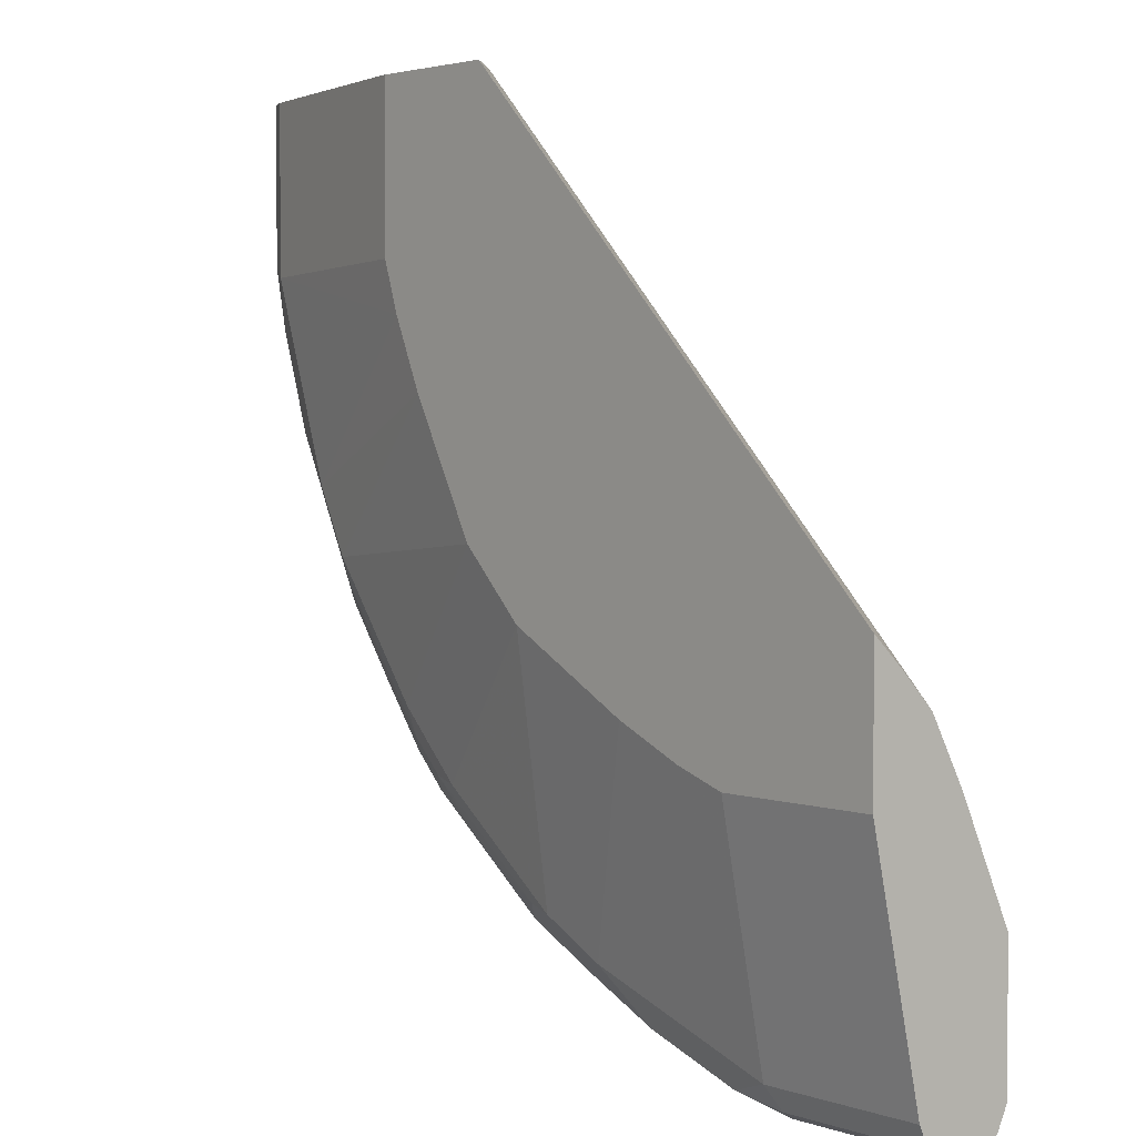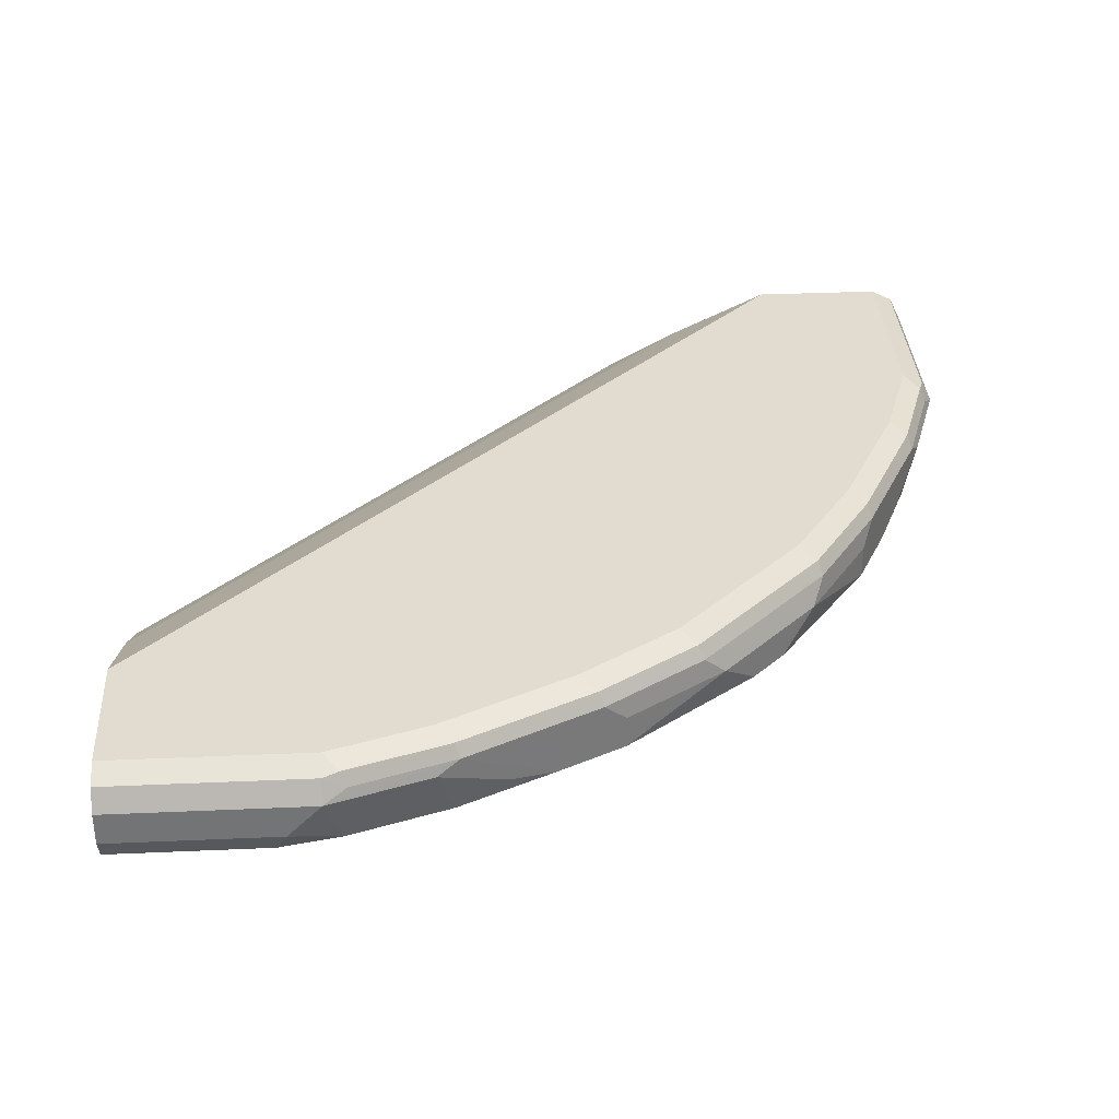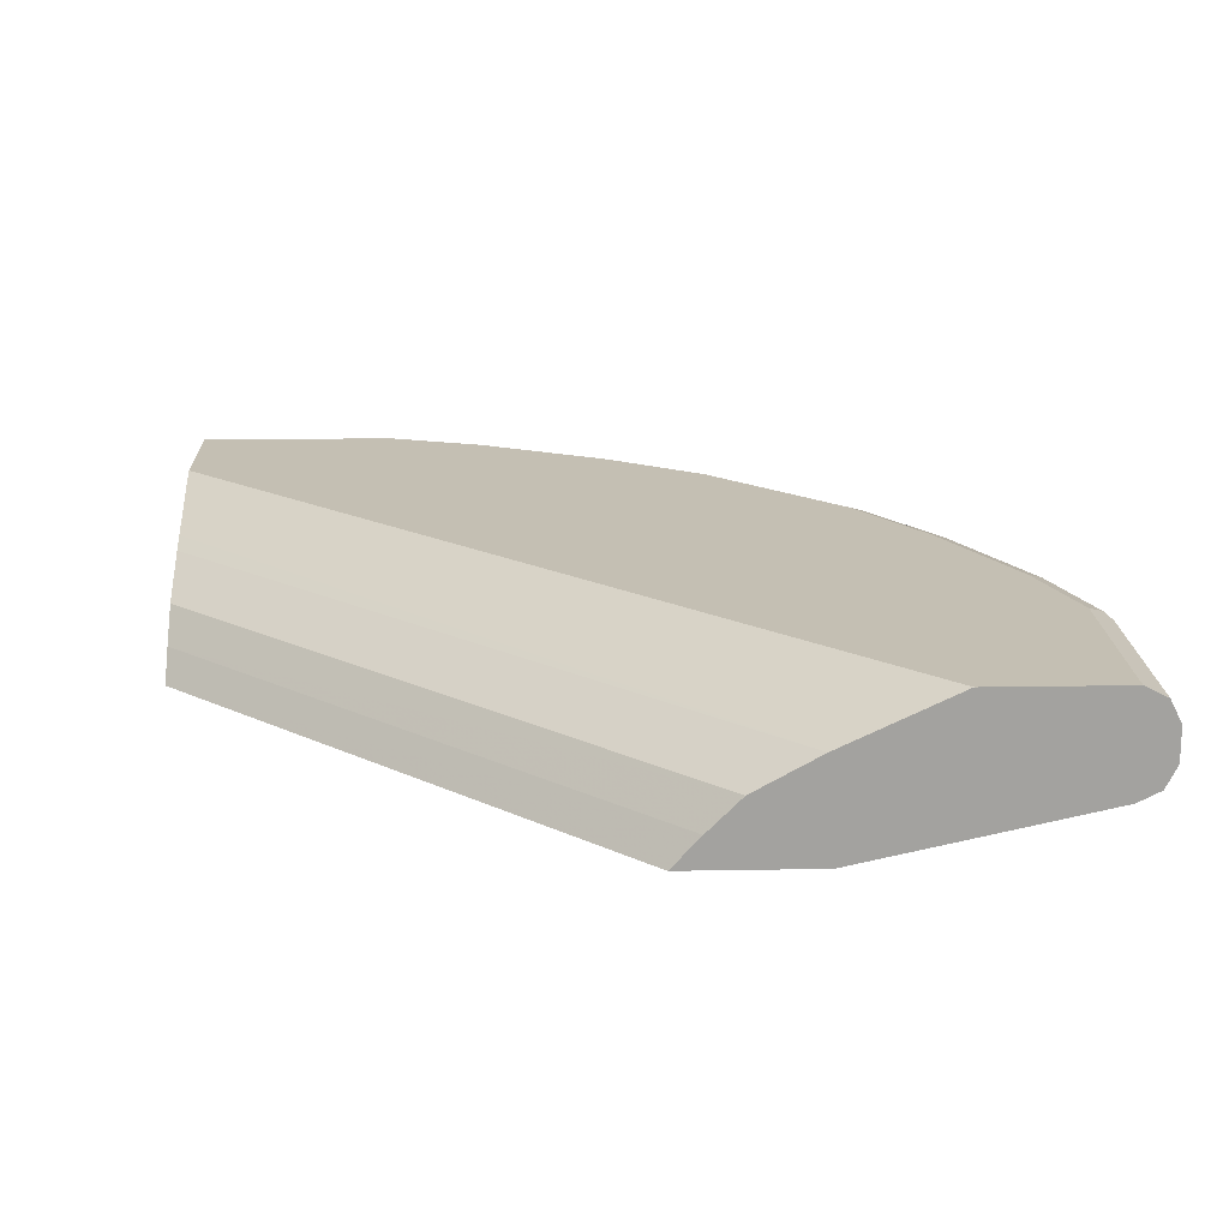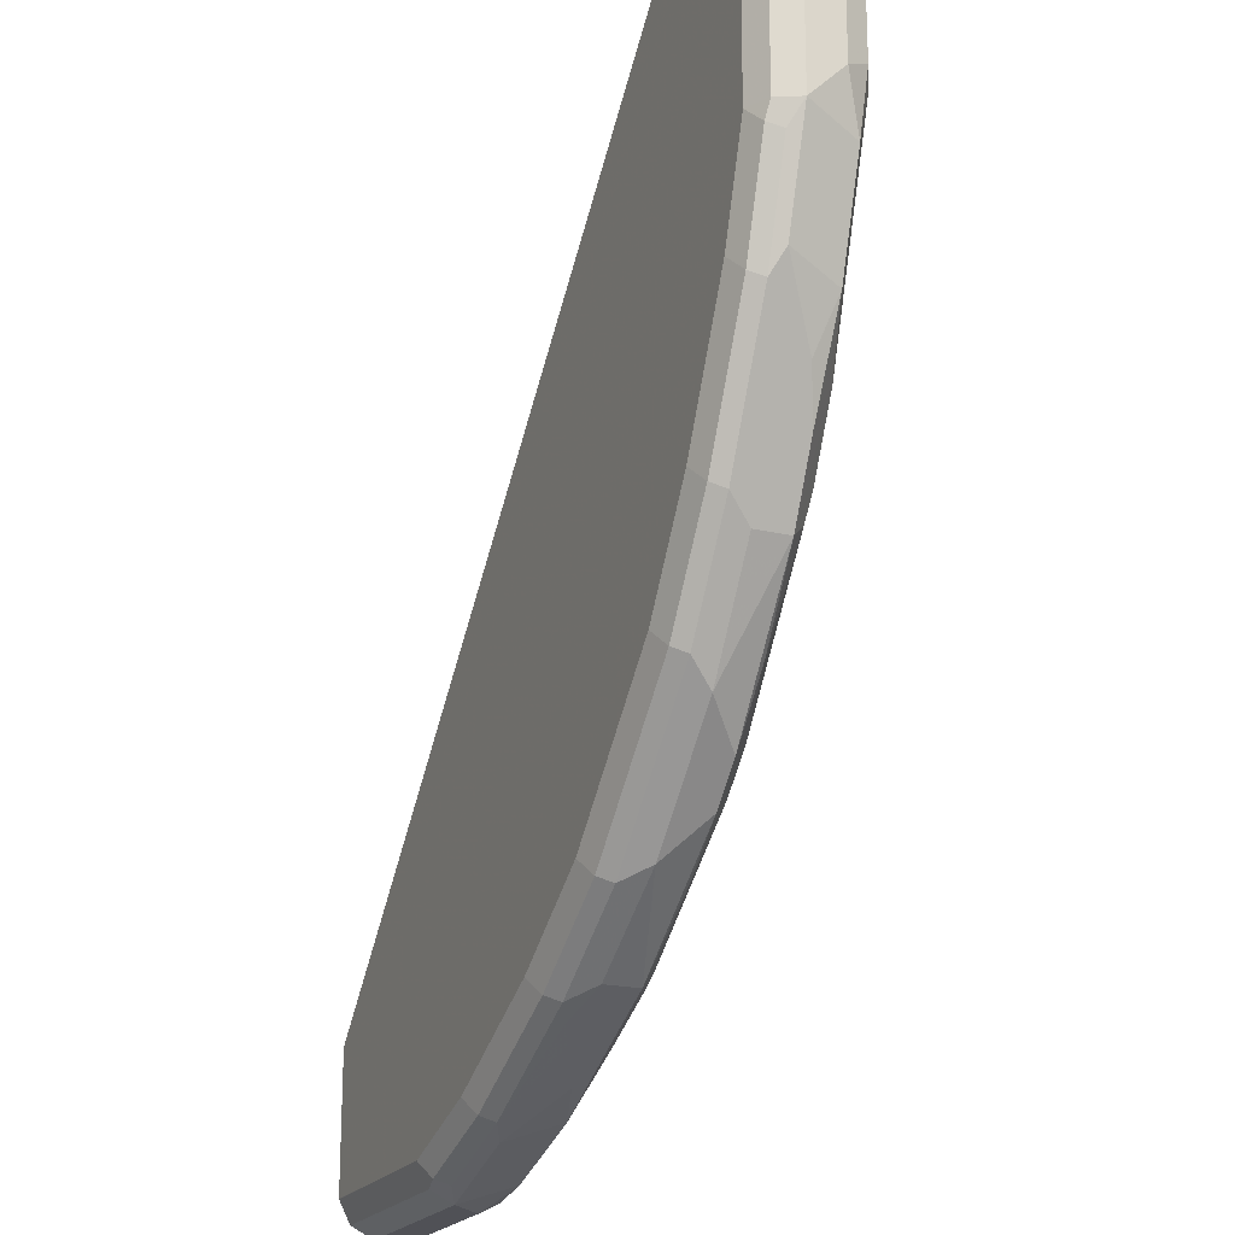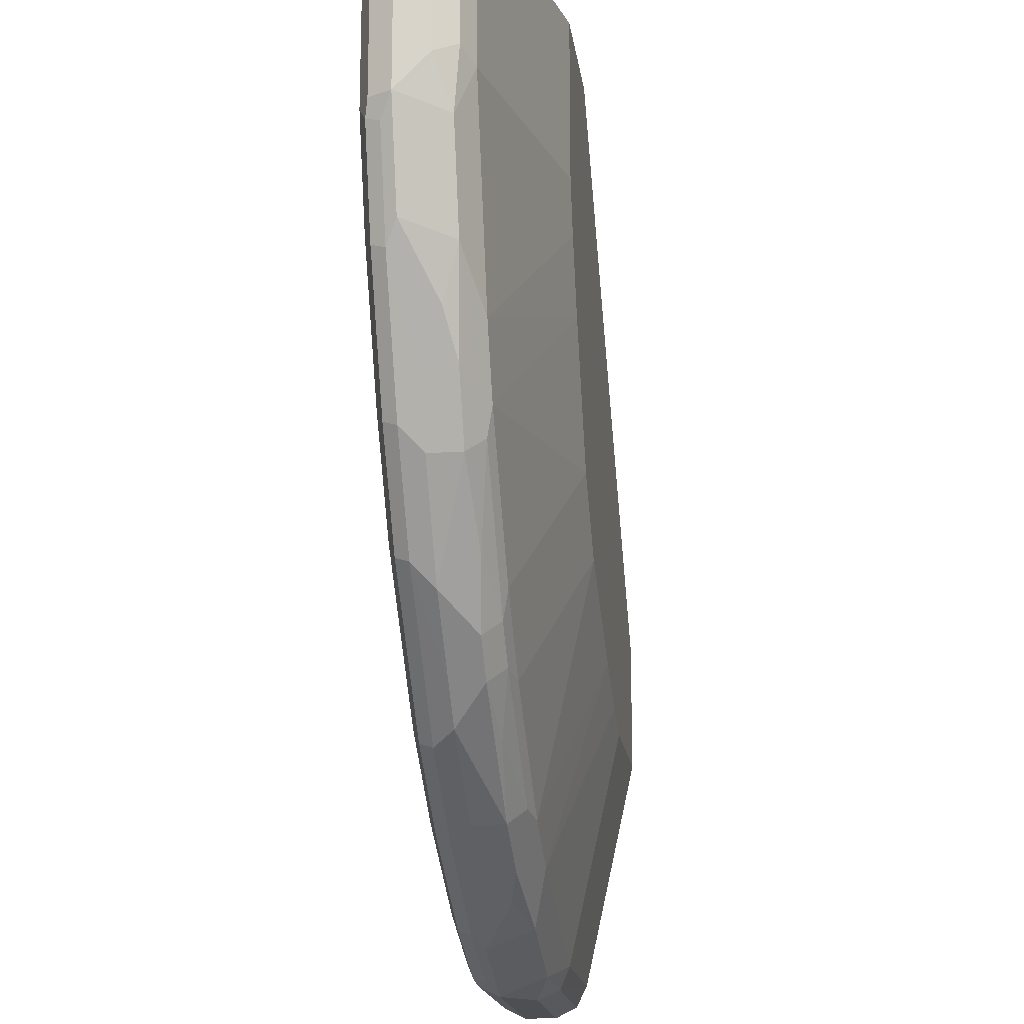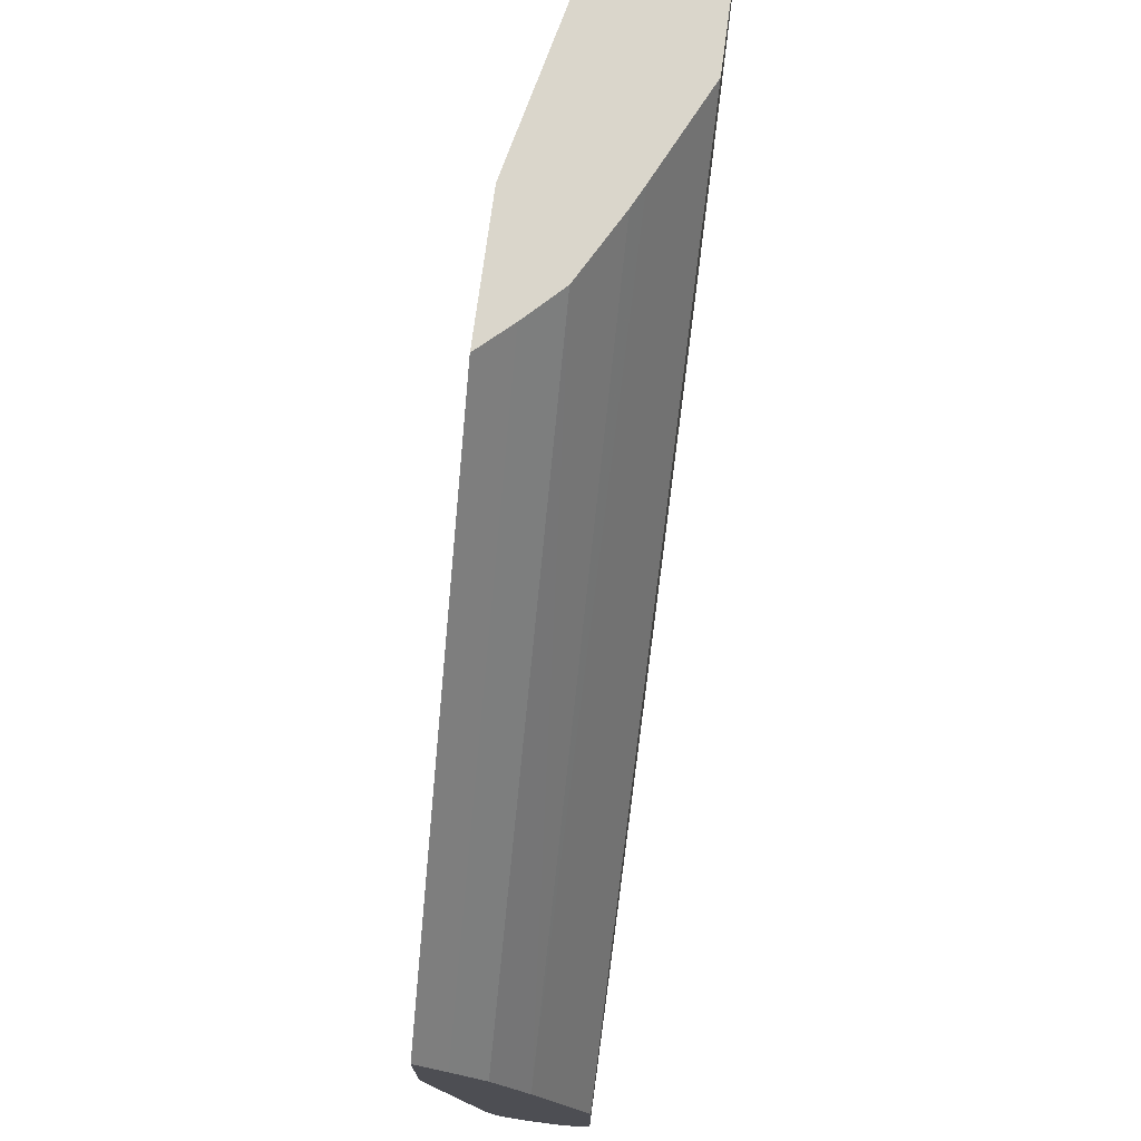
<metadata>
{"format":"obj","ext":"obj","renderer":"f3d","projection":"perspective","resolution":1024,"background":"white","views":[{"elev":3.0,"azim":49.4,"up":"+Z"},{"elev":34.2,"azim":176.6,"up":"+Y"},{"elev":17.8,"azim":88.1,"up":"+Y"},{"elev":-20.5,"azim":-113.3,"up":"+Z"},{"elev":-17.7,"azim":-82.4,"up":"+Z"},{"elev":73.9,"azim":97.6,"up":"+Z"}]}
</metadata>
<code>
v -8.979e-05 0.7724 -0.2578
v -8.979e-05 0.7724 -0.3324
v -8.979e-05 0.7895 -0.2735
v -0.2578 0.7724 0.0008343
v -0.09002 0.7724 -0.3324
v -8.979e-05 0.802 -0.4662
v -8.979e-05 0.8082 -0.2922
v -0.2735 0.7895 0.0008343
v -0.3324 0.7724 0.0008343
v -0.118 0.7724 -0.3231
v -0.09329 0.802 -0.4662
v -8.979e-05 0.802 -0.4663
v -8.979e-05 0.8281 -0.3282
v -0.2922 0.8082 0.0008343
v -0.4663 0.802 0.0008343
v -0.3324 0.7724 -0.09003
v -0.1569 0.7724 -0.3061
v -0.2052 0.802 -0.4289
v -0.1212 0.8113 -0.4755
v -0.08708 0.8082 -0.4787
v -8.979e-05 0.8082 -0.4787
v -8.979e-05 0.8578 -0.3914
v -0.3917 0.8579 0.0008343
v -0.34 0.8335 0.0008343
v -0.3284 0.8279 0.0008343
v -0.4679 0.8028 0.0008343
v -0.4663 0.802 -0.09326
v -0.3231 0.7724 -0.118
v -0.2299 0.7724 -0.2671
v -0.2425 0.802 -0.4103
v -0.2301 0.8144 -0.4352
v -0.1772 0.8113 -0.4569
v -0.1119 0.8393 -0.4849
v -0.09329 0.8206 -0.4849
v -8.979e-05 0.8206 -0.4849
v -8.979e-05 0.8579 -0.3916
v -0.4663 0.8579 0.0008343
v -0.4787 0.8082 0.0008343
v -0.4787 0.8082 -0.08708
v -0.4756 0.8113 -0.1213
v -0.429 0.802 -0.2052
v -0.3061 0.7724 -0.1569
v -0.3171 0.802 -0.3543
v -0.2672 0.7724 -0.2299
v -0.3326 0.8051 -0.3512
v -0.258 0.8051 -0.4072
v -0.2673 0.8144 -0.4165
v -0.2425 0.8206 -0.4289
v -0.2301 0.833 -0.4352
v -0.1803 0.8455 -0.46
v -0.2052 0.8206 -0.4476
v -0.1679 0.8393 -0.4662
v -0.1244 0.8455 -0.4787
v -0.1119 0.8517 -0.4787
v -8.979e-05 0.8393 -0.4849
v -8.979e-05 0.8579 -0.4477
v -0.4787 0.8517 0.0008343
v -0.4663 0.8579 -0.1119
v -0.4849 0.8206 0.0008343
v -0.4849 0.8206 -0.09326
v -0.4849 0.8393 -0.1119
v -0.4569 0.8113 -0.1772
v -0.4414 0.8082 -0.199
v -0.4227 0.8082 -0.2363
v -0.4103 0.802 -0.2424
v -0.3357 0.802 -0.3357
v -0.3544 0.802 -0.317
v -0.3419 0.8144 -0.3606
v -0.3077 0.8113 -0.3823
v -0.3512 0.8051 -0.3326
v -0.2673 0.833 -0.4165
v -0.3233 0.833 -0.3792
v -0.2425 0.8393 -0.4289
v -0.2549 0.8455 -0.4227
v -0.2518 0.8532 -0.4196
v -0.2145 0.8532 -0.4383
v -0.1772 0.8532 -0.4569
v -0.1212 0.8532 -0.4755
v -0.1119 0.8579 -0.4662
v -8.979e-05 0.8579 -0.4663
v -8.979e-05 0.8517 -0.4787
v -0.01869 0.8579 -0.4662
v -0.4849 0.8393 0.0008343
v -0.4787 0.8517 -0.1119
v -0.4756 0.8532 -0.1213
v -0.4476 0.8579 -0.1679
v -0.4787 0.8455 -0.1244
v -0.46 0.8455 -0.1803
v -0.4663 0.8393 -0.1679
v -0.4476 0.8206 -0.2052
v -0.4352 0.8144 -0.2301
v -0.4165 0.8144 -0.2673
v -0.4072 0.8051 -0.258
v -0.3419 0.833 -0.3606
v -0.3606 0.8144 -0.3419
v -0.3792 0.833 -0.3232
v -0.3823 0.8113 -0.3077
v -0.3108 0.8455 -0.3854
v -0.2425 0.8579 -0.4103
v -0.3077 0.8532 -0.3823
v -0.1679 0.8579 -0.4476
v -0.4569 0.8532 -0.1772
v -0.429 0.8579 -0.2052
v -0.4352 0.833 -0.2301
v -0.4383 0.8532 -0.2145
v -0.4227 0.8455 -0.2549
v -0.4165 0.833 -0.2673
v -0.3854 0.8455 -0.3108
v -0.345 0.8532 -0.345
v -0.2984 0.8579 -0.373
v -0.4103 0.8579 -0.2424
v -0.4196 0.8532 -0.2517
v -0.3823 0.8532 -0.3077
v -0.3357 0.8579 -0.3357
v -0.373 0.8579 -0.2984
f 54 78 79
f 53 78 54
f 54 80 81
f 56 80 82
f 50 52 51
f 57 84 61
f 57 61 83
f 58 85 84
f 58 86 102
f 58 102 85
f 54 79 80
f 62 90 91
f 59 61 60
f 61 84 87
f 61 87 88
f 61 88 89
f 62 89 90
f 62 91 63
f 63 91 64
f 64 91 92
f 64 92 93
f 50 78 53
f 64 93 65
f 65 93 70
f 59 83 61
f 50 77 78
f 44 65 67
f 50 75 76
f 40 61 89
f 65 70 67
f 40 89 62
f 40 62 41
f 41 62 63
f 41 63 64
f 41 64 65
f 41 65 42
f 42 65 44
f 43 44 66
f 43 66 70
f 43 70 45
f 44 67 66
f 45 68 69
f 45 69 46
f 45 70 68
f 46 69 47
f 47 71 73
f 47 73 48
f 47 69 68
f 47 68 72
f 47 72 71
f 49 73 50
f 50 73 74
f 50 74 75
f 50 76 77
f 66 67 70
f 92 95 97
f 68 70 95
f 91 107 92
f 92 107 96
f 92 96 95
f 92 97 93
f 94 96 108
f 94 108 98
f 96 107 106
f 96 106 108
f 98 109 100
f 98 108 109
f 99 100 110
f 91 106 107
f 100 109 114
f 103 111 112
f 103 112 105
f 105 112 106
f 106 112 113
f 106 113 108
f 108 113 109
f 109 113 115
f 109 115 114
f 111 115 113
f 111 113 112
f 40 60 61
f 100 114 110
f 91 104 106
f 88 106 104
f 88 105 106
f 68 95 96
f 68 96 94
f 70 93 97
f 70 97 95
f 71 72 98
f 71 98 74
f 71 74 73
f 72 94 98
f 74 98 75
f 75 99 76
f 75 98 100
f 75 100 99
f 76 99 101
f 76 101 77
f 77 101 79
f 77 79 78
f 84 85 87
f 85 102 88
f 85 88 87
f 86 103 105
f 86 105 102
f 88 104 91
f 88 91 90
f 88 90 89
f 88 102 105
f 68 94 72
f 39 60 40
f 79 82 80
f 38 59 60
f 4 14 25
f 4 25 24
f 4 24 23
f 4 23 37
f 4 37 57
f 4 57 83
f 4 83 59
f 4 59 38
f 4 38 26
f 4 26 15
f 4 15 9
f 4 8 14
f 5 10 11
f 7 13 14
f 7 14 8
f 9 15 27
f 9 27 16
f 10 17 18
f 10 18 11
f 11 18 32
f 11 32 19
f 11 19 20
f 11 20 12
f 12 20 21
f 6 11 12
f 3 8 4
f 3 7 8
f 2 11 6
f 38 60 39
f 1 6 12
f 1 12 21
f 1 21 35
f 1 35 55
f 1 55 81
f 1 81 80
f 1 80 56
f 1 56 36
f 1 36 22
f 1 22 13
f 1 13 7
f 1 7 3
f 1 3 4
f 1 4 9
f 1 9 16
f 1 16 28
f 1 28 42
f 1 42 44
f 1 44 29
f 1 29 17
f 1 17 10
f 1 10 5
f 1 5 2
f 2 5 11
f 13 22 23
f 13 23 24
f 1 2 6
f 13 25 14
f 27 40 41
f 27 41 28
f 28 41 42
f 29 43 30
f 29 44 43
f 30 43 45
f 30 45 46
f 30 46 47
f 30 47 31
f 31 47 48
f 31 48 73
f 31 73 49
f 31 49 50
f 31 50 51
f 31 51 32
f 32 51 52
f 33 52 50
f 33 50 53
f 33 53 54
f 33 54 81
f 33 81 55
f 33 55 35
f 33 35 34
f 37 58 84
f 13 24 25
f 27 39 40
f 26 39 27
f 32 52 33
f 23 58 37
f 15 26 27
f 26 38 39
f 16 27 28
f 17 29 30
f 17 30 18
f 18 30 31
f 19 33 34
f 19 34 20
f 19 32 33
f 20 34 35
f 20 35 21
f 22 36 23
f 18 31 32
f 23 56 82
f 23 36 56
f 23 111 103
f 23 115 111
f 23 103 86
f 23 110 114
f 23 114 115
f 37 84 57
f 23 101 99
f 23 79 101
f 23 82 79
f 23 99 110
f 23 86 58

</code>
